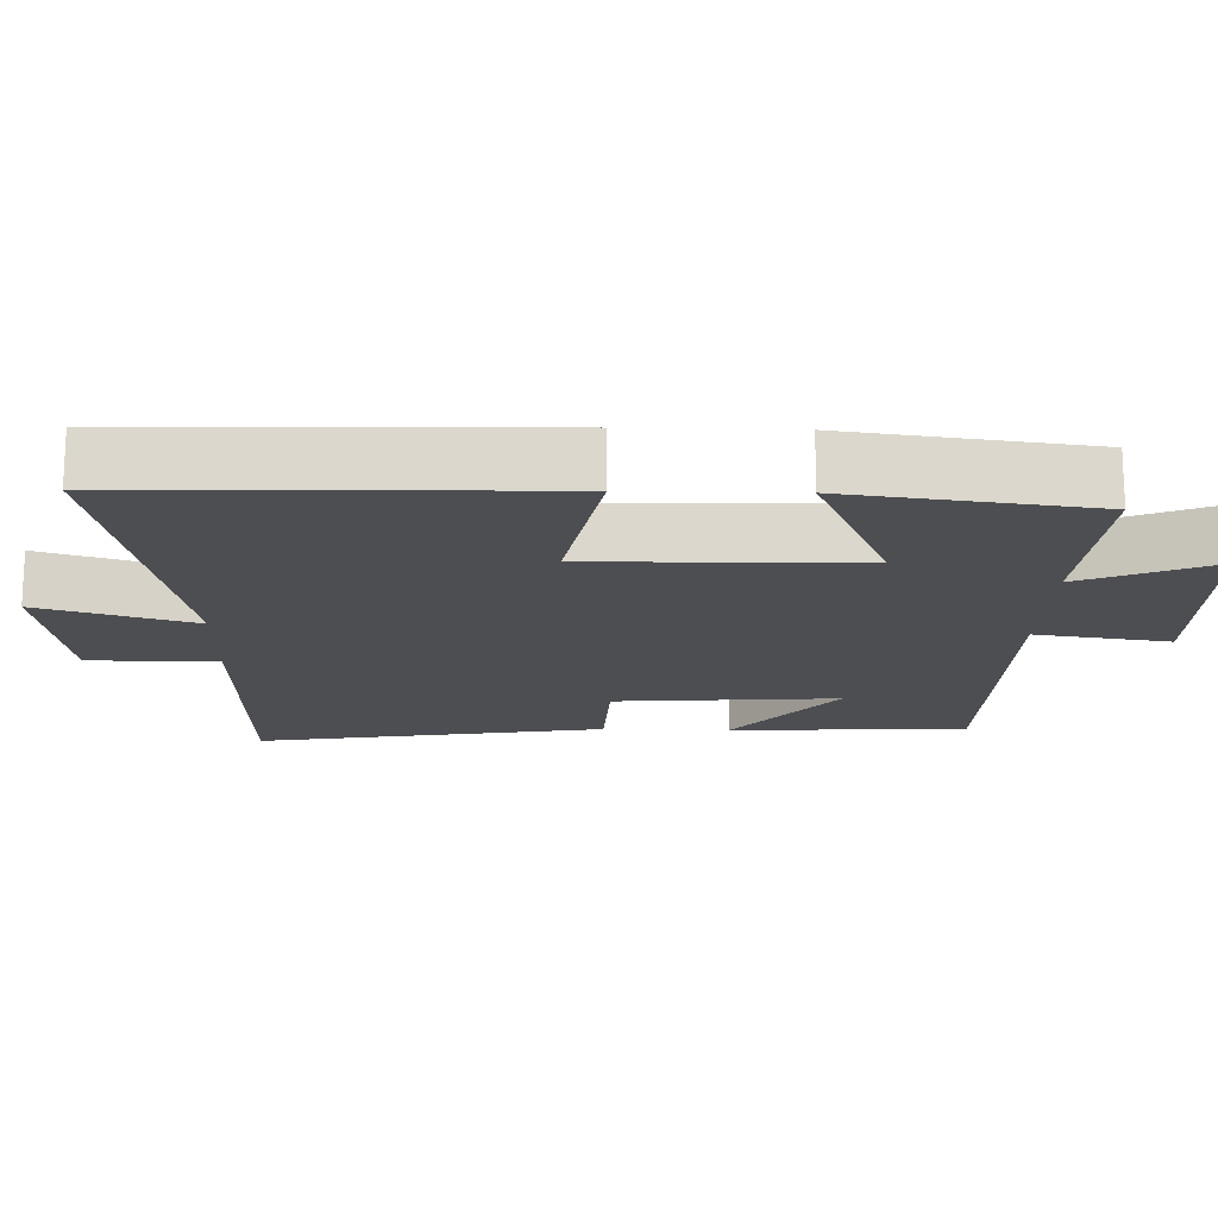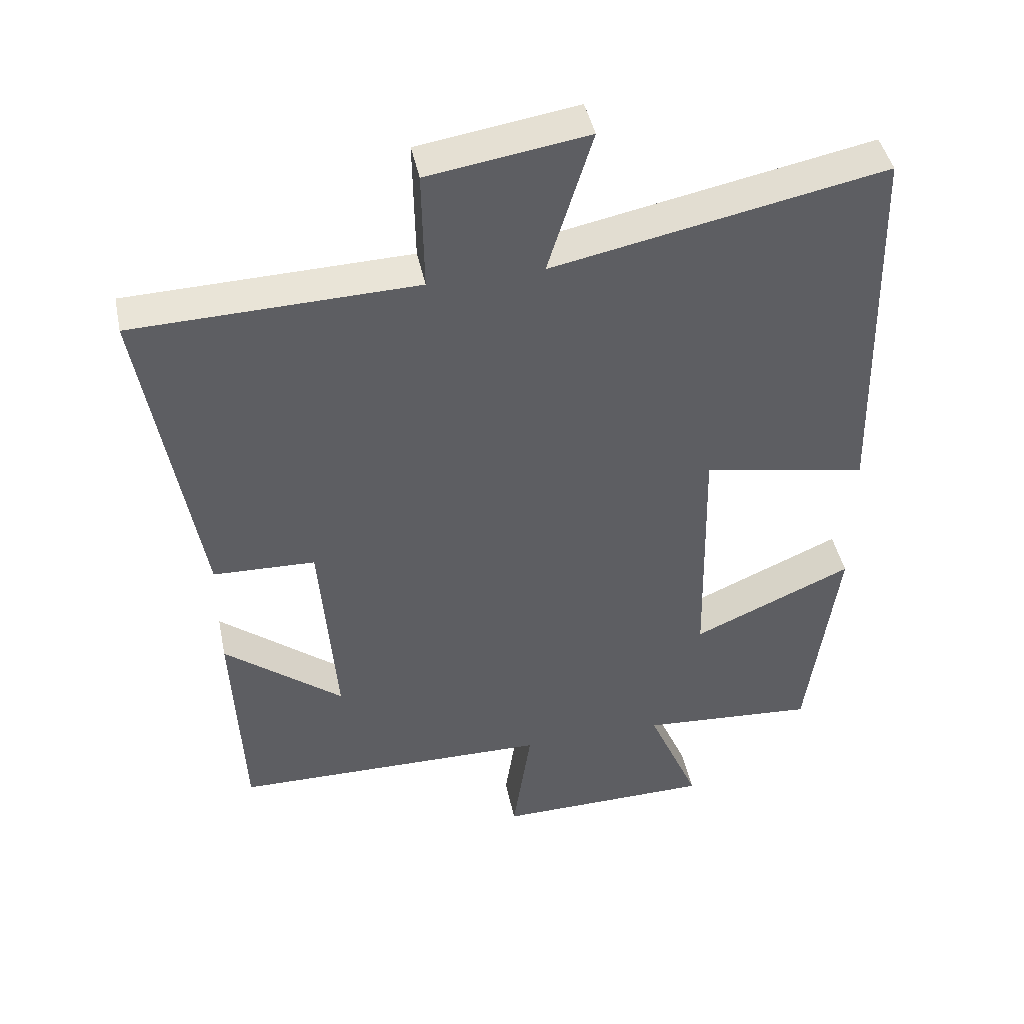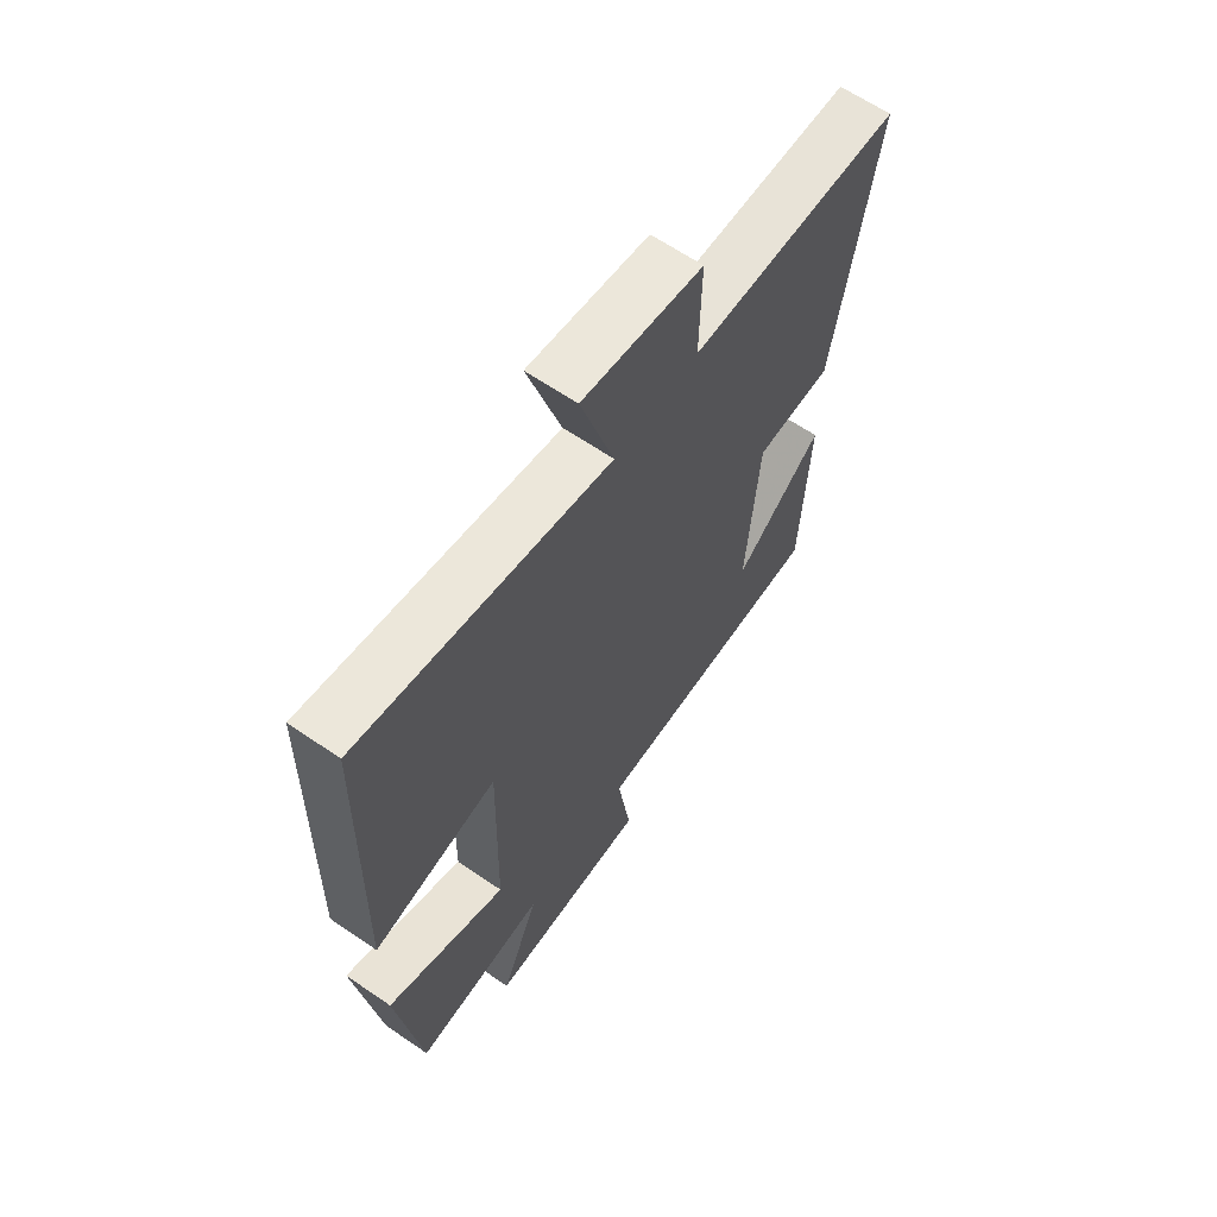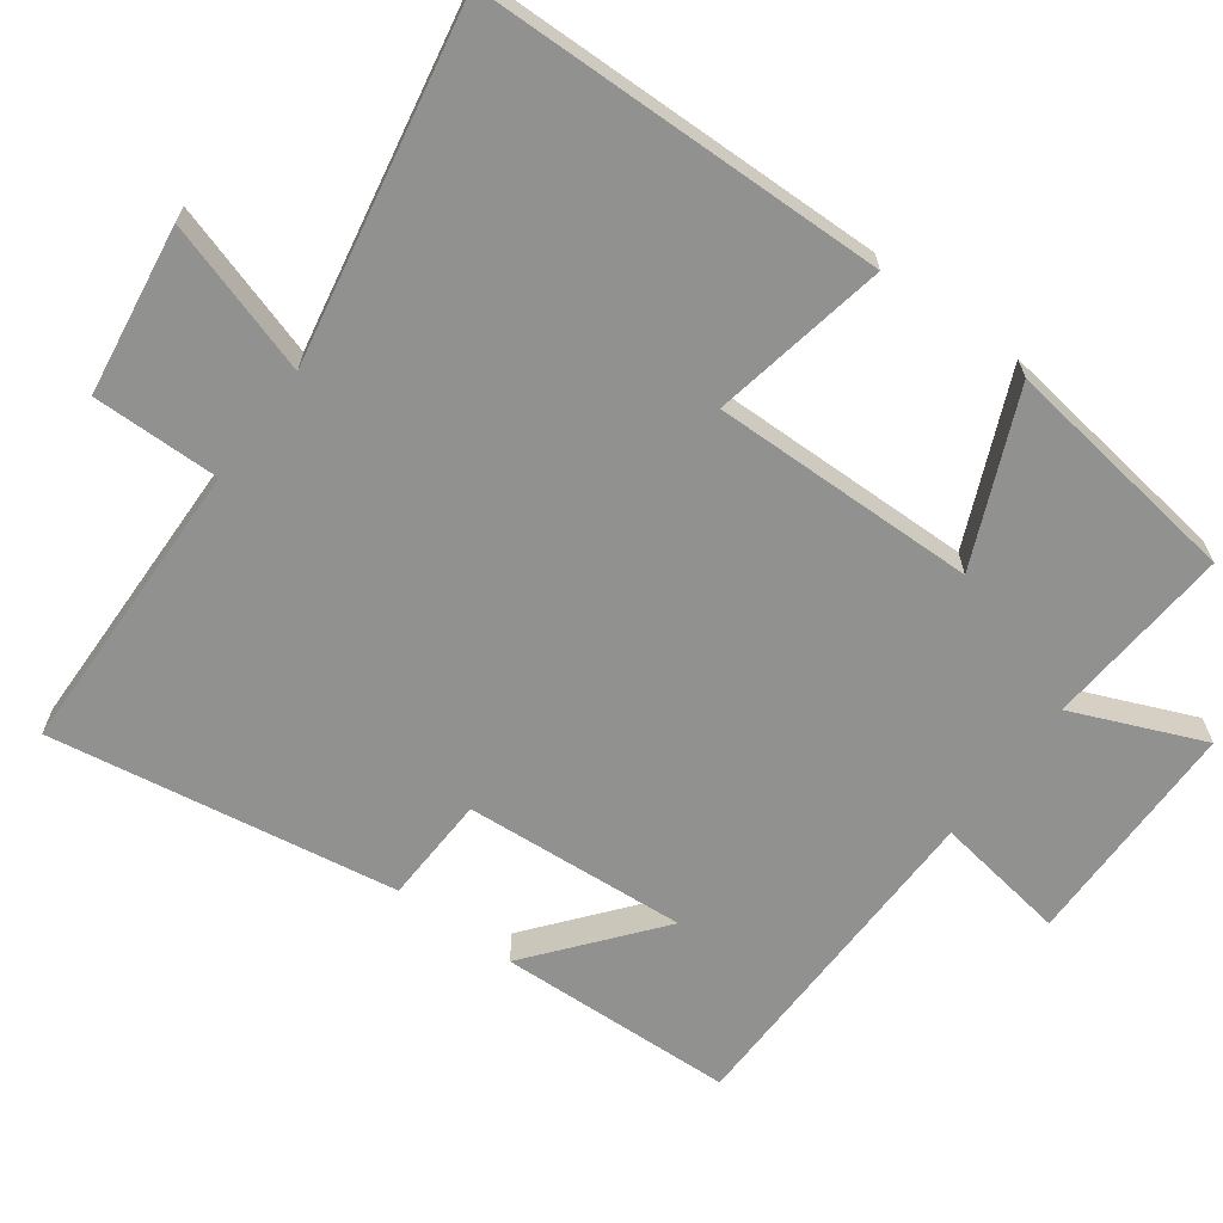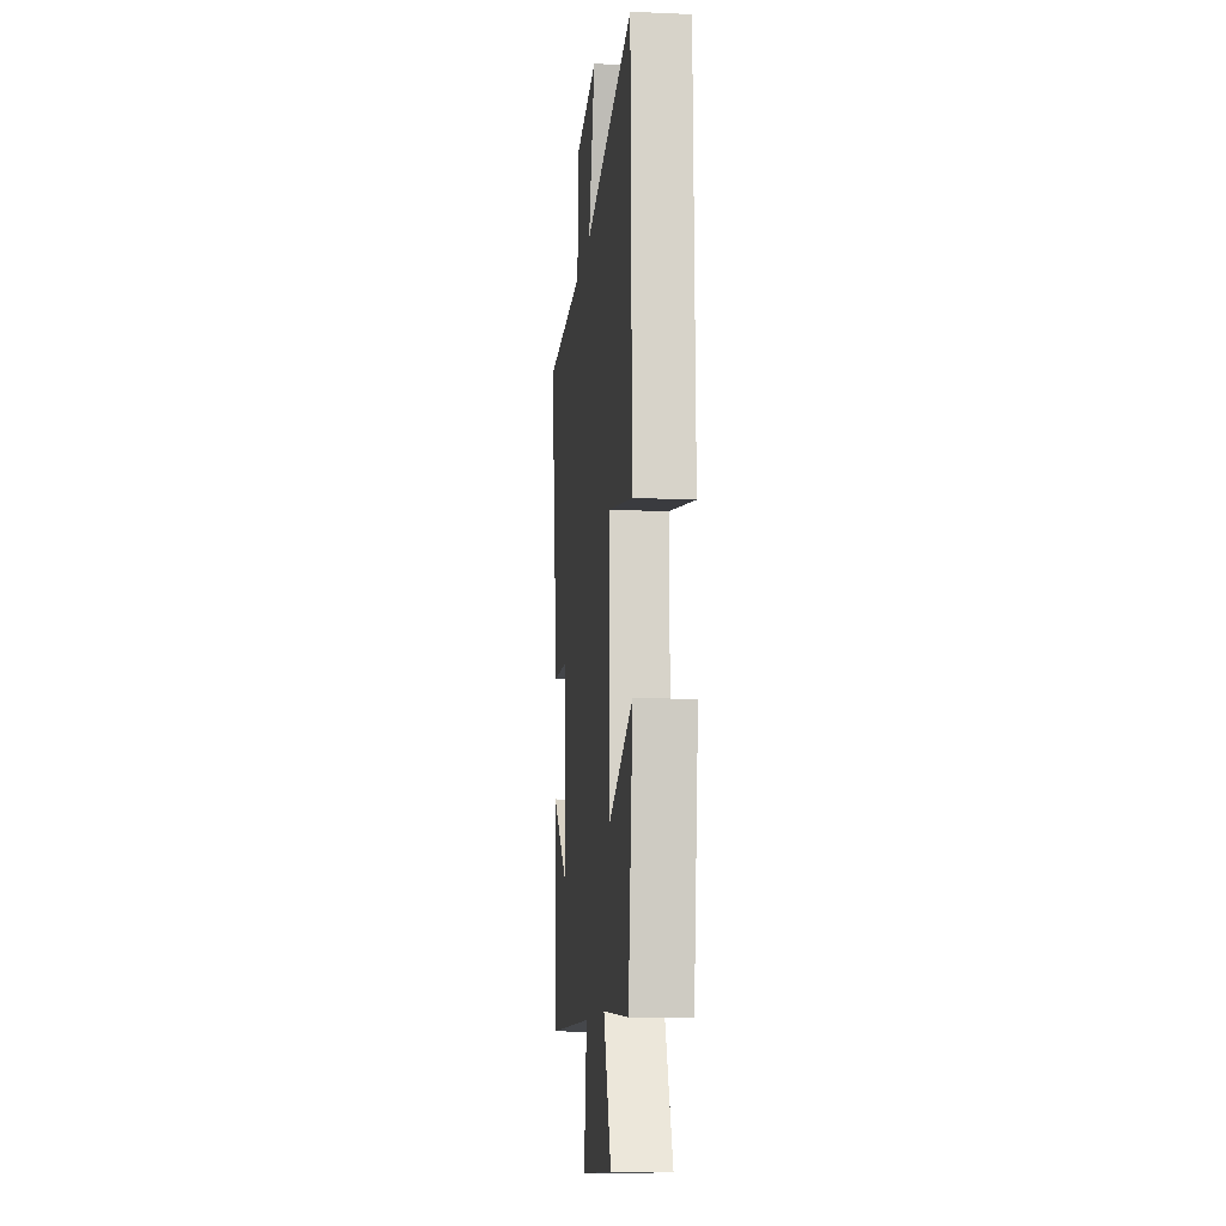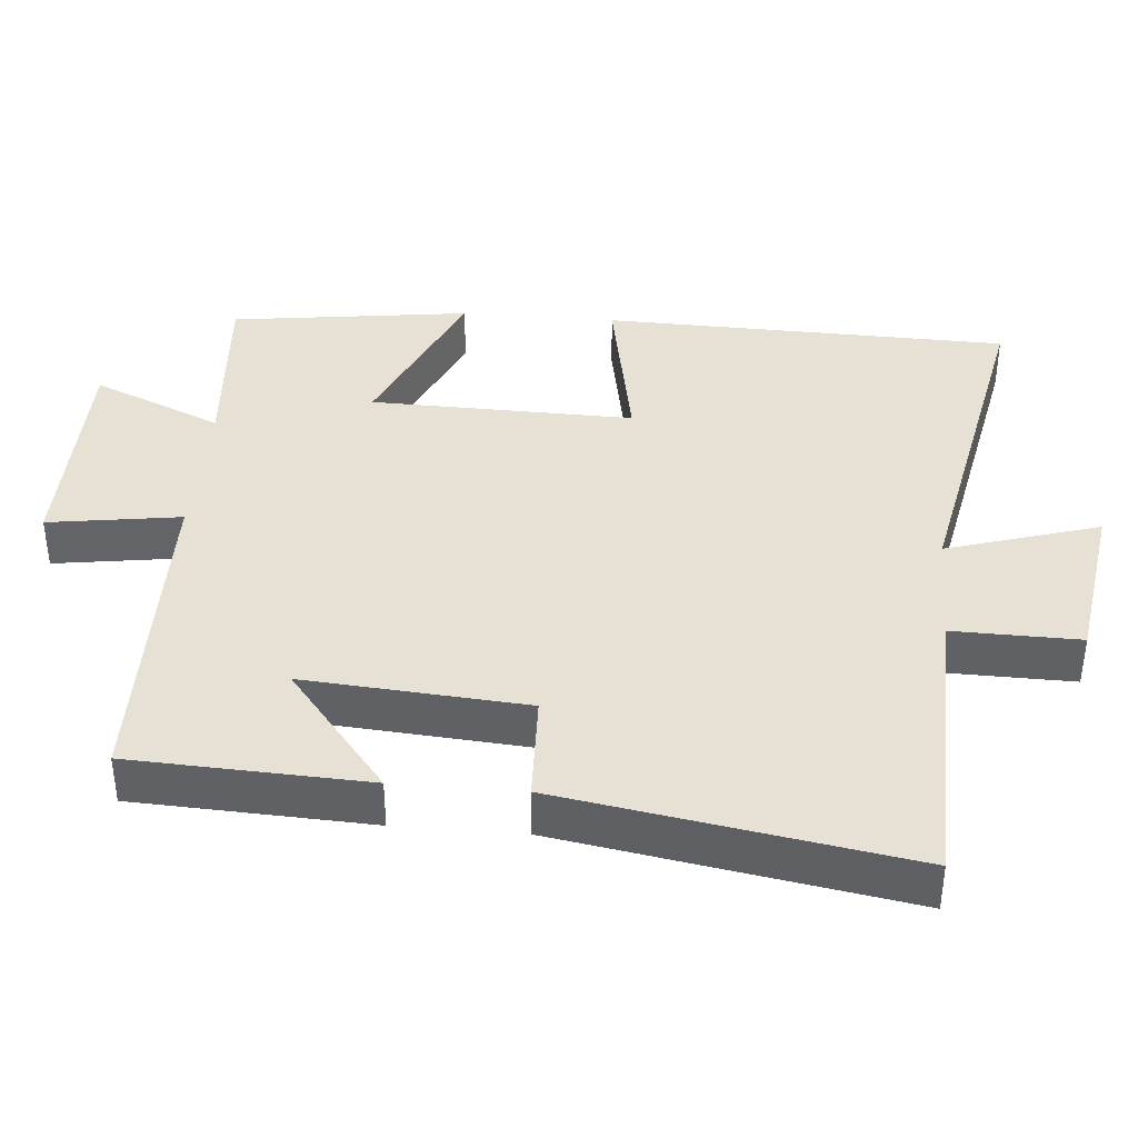
<metadata>
{"format":"obj","ext":"obj","renderer":"f3d","projection":"perspective","resolution":1024,"background":"white","views":[{"elev":-16.8,"azim":88.3,"up":"+Y"},{"elev":44.0,"azim":-11.7,"up":"+Z"},{"elev":64.0,"azim":124.6,"up":"+Z"},{"elev":-65.9,"azim":53.3,"up":"+Y"},{"elev":-11.3,"azim":84.1,"up":"+Z"},{"elev":39.0,"azim":-85.2,"up":"+Y"}]}
</metadata>
<code>
v 0.456 0.07 -0.519
v 0.197 0.07 -0.5
v 0.274 0.07 -0.68
v -0.044 0.07 -0.684
v -0.017 0.07 -0.5
v -0.485 0.07 -0.494
v -0.5 0.07 -0.166
v -0.326 0.07 -0.305
v -0.35 0.07 0.003
v -0.5 0.07 0.008
v -0.581 0.07 0.488
v -0.167 0.07 0.5
v -0.17 0.07 0.676
v 0.064 0.07 0.712
v -0.001 0.07 0.5
v 0.486 0.07 0.597
v 0.5 0.07 0.032
v 0.257 0.07 0.077
v 0.265 0.07 -0.289
v 0.5 0.07 -0.186
v 0.456 0 -0.519
v 0.197 0 -0.5
v 0.274 0 -0.68
v -0.044 0 -0.684
v -0.017 0 -0.5
v -0.485 0 -0.494
v -0.5 0 -0.166
v -0.326 0 -0.305
v -0.35 0 0.003
v -0.5 0 0.008
v -0.581 0 0.488
v -0.167 0 0.5
v -0.17 0 0.676
v 0.064 0 0.712
v -0.001 0 0.5
v 0.486 0 0.597
v 0.5 0 0.032
v 0.257 0 0.077
v 0.265 0 -0.289
v 0.5 0 -0.186
f 19 20 1 2
f 18 19 2
f 15 16 17 18
f 15 18 2
f 12 13 14 15
f 11 12 15
f 10 11 15
f 9 10 15
f 8 9 15 2
f 6 7 8
f 5 6 8 2
f 2 3 4 5
f 22 21 40 39
f 22 39 38
f 38 37 36 35
f 22 38 35
f 35 34 33 32
f 35 32 31
f 35 31 30
f 35 30 29
f 22 35 29 28
f 28 27 26
f 22 28 26 25
f 25 24 23 22
f 1 21 22 2
f 2 22 23 3
f 3 23 24 4
f 4 24 25 5
f 5 25 26 6
f 6 26 27 7
f 7 27 28 8
f 8 28 29 9
f 9 29 30 10
f 10 30 31 11
f 11 31 32 12
f 12 32 33 13
f 13 33 34 14
f 14 34 35 15
f 15 35 36 16
f 16 36 37 17
f 17 37 38 18
f 18 38 39 19
f 19 39 40 20
f 20 40 21 1

</code>
